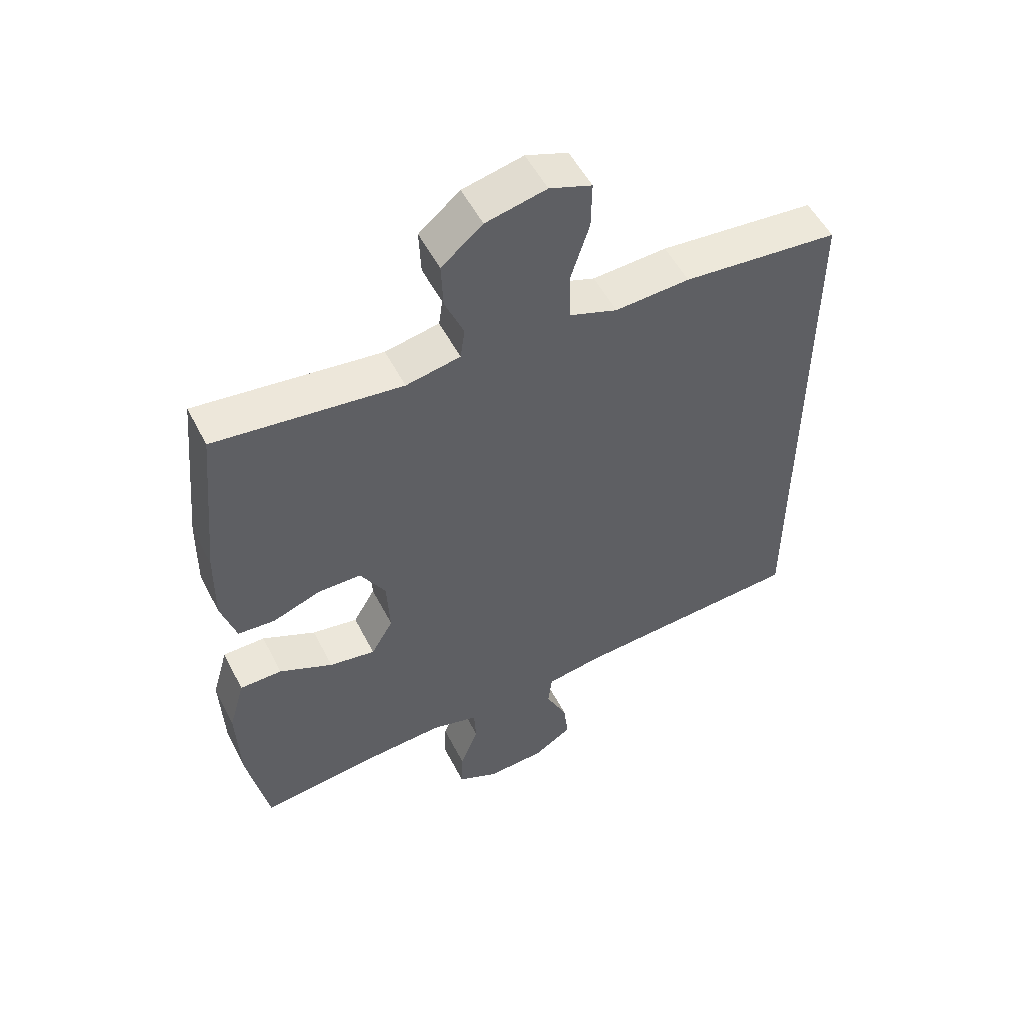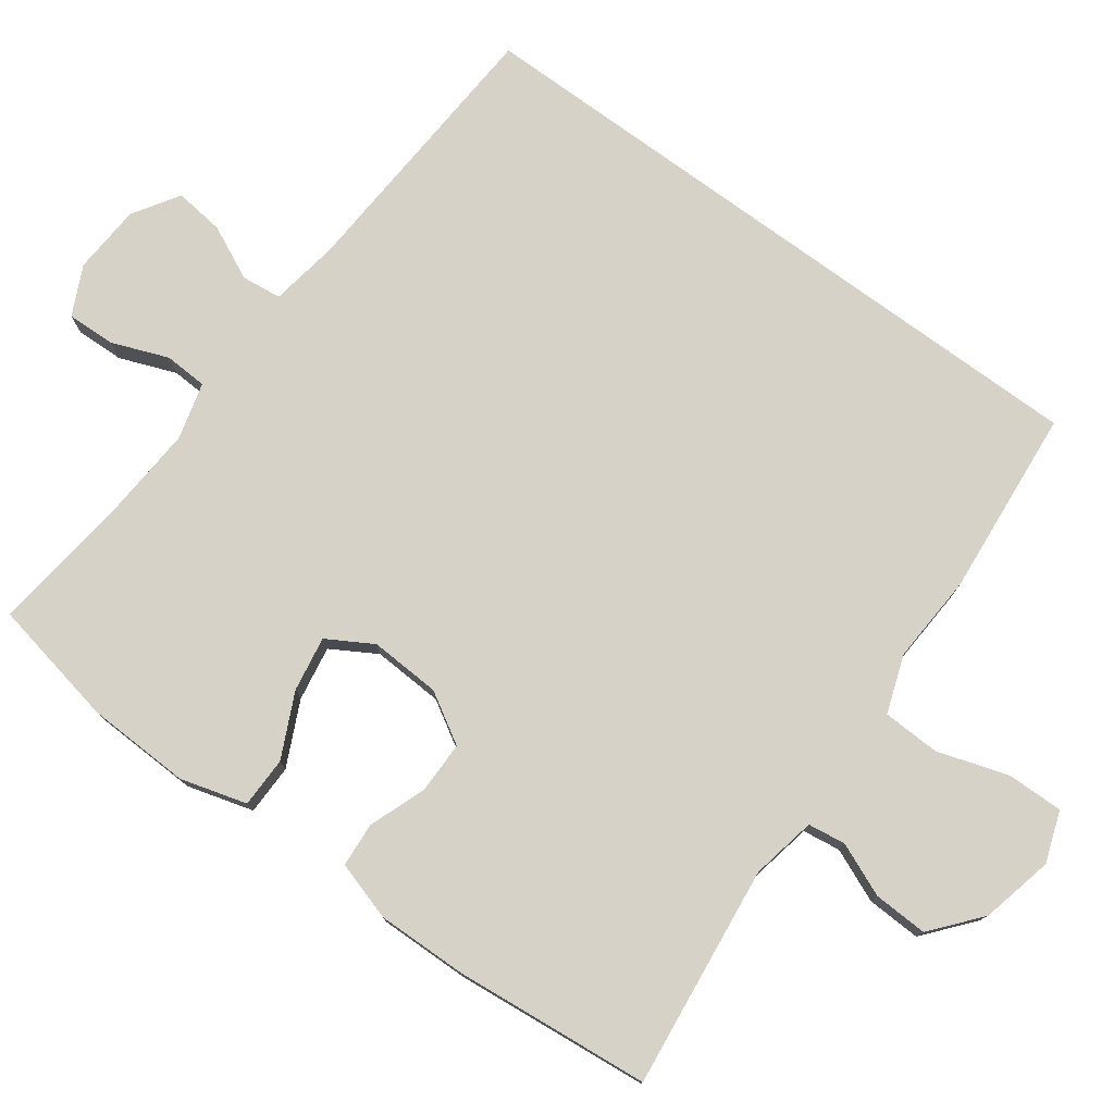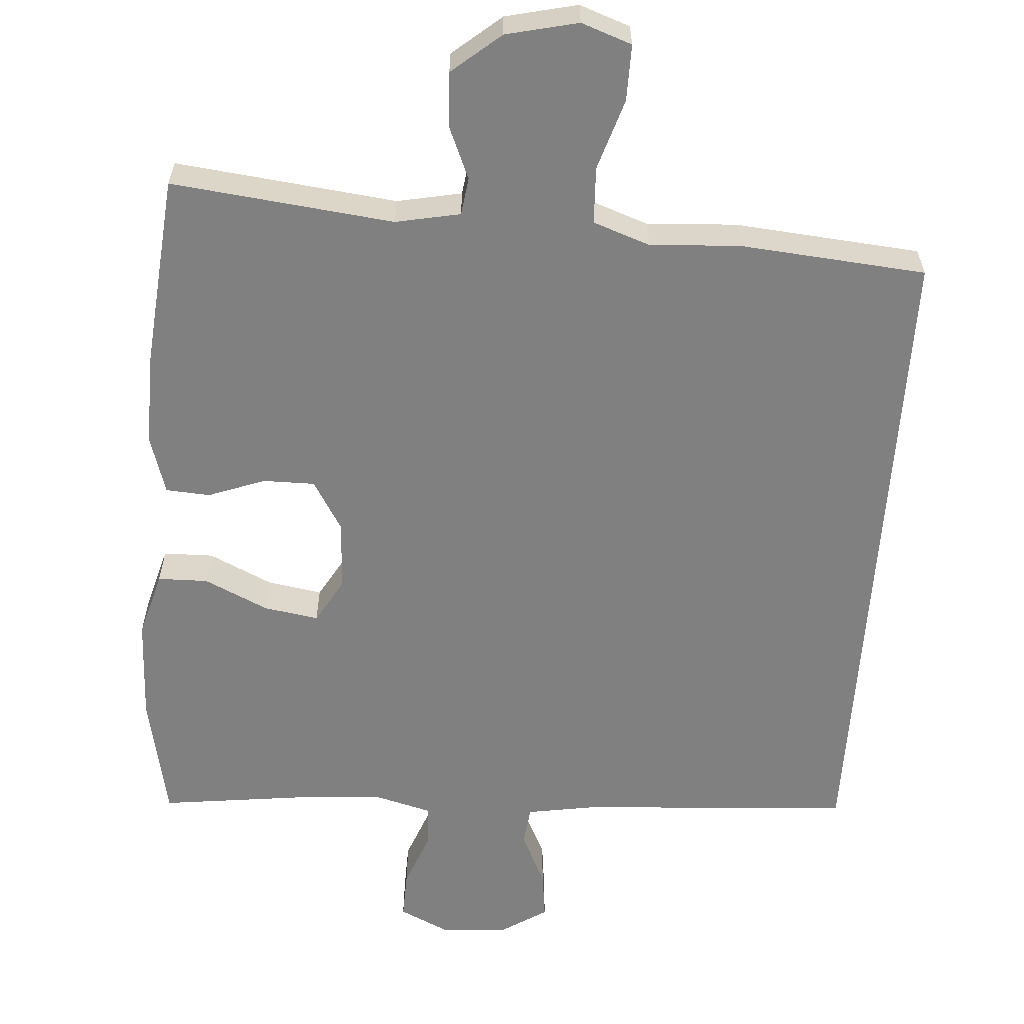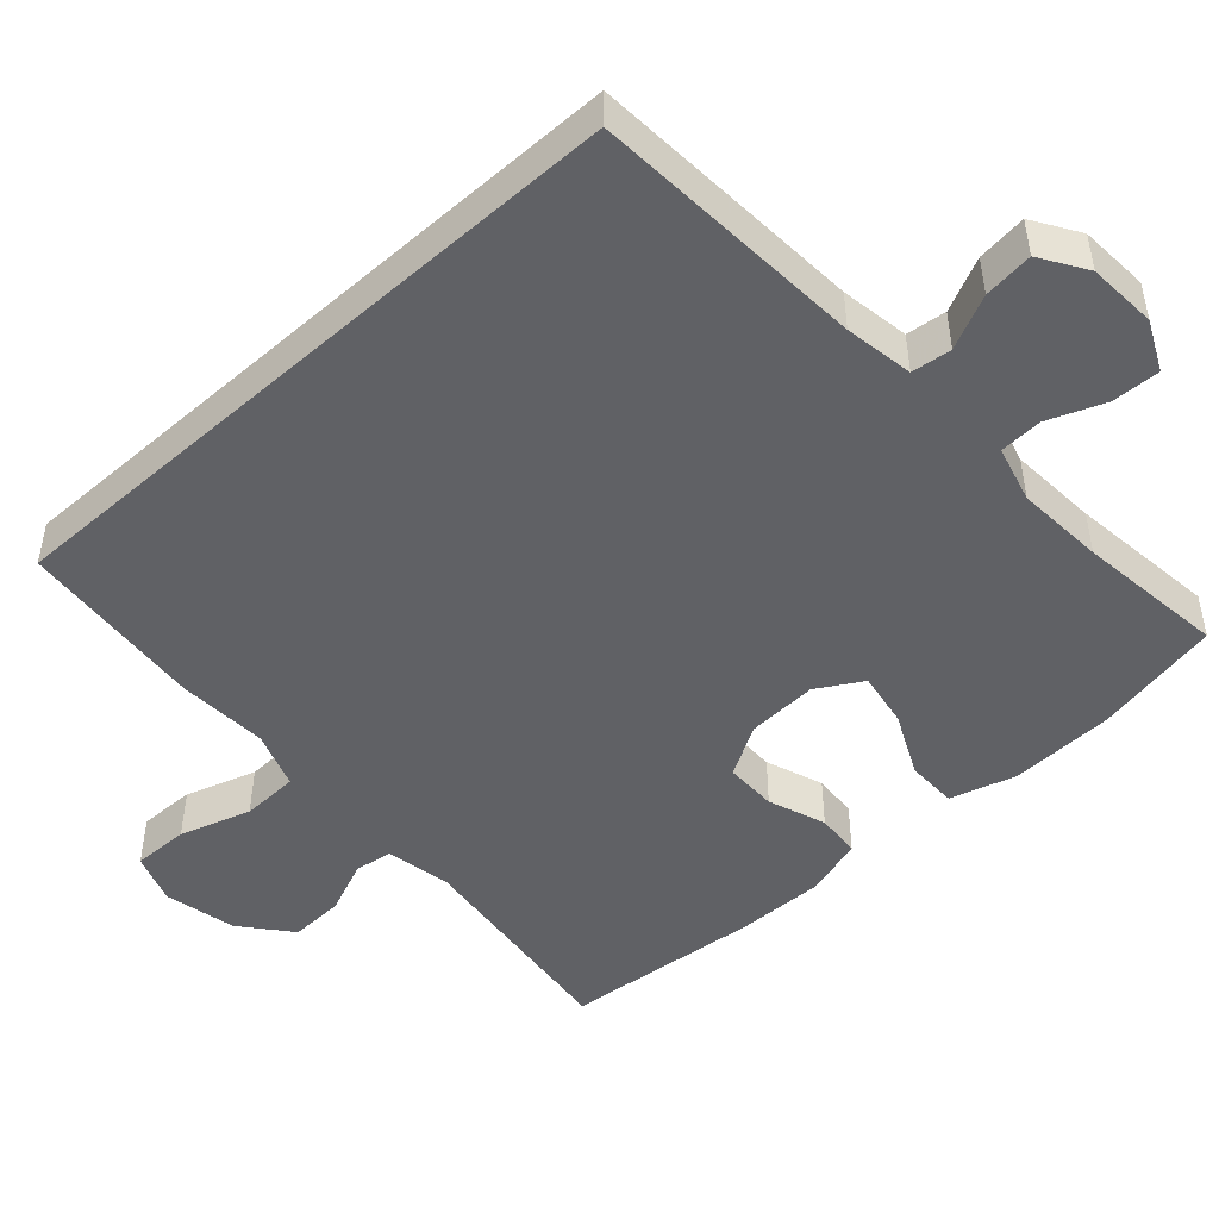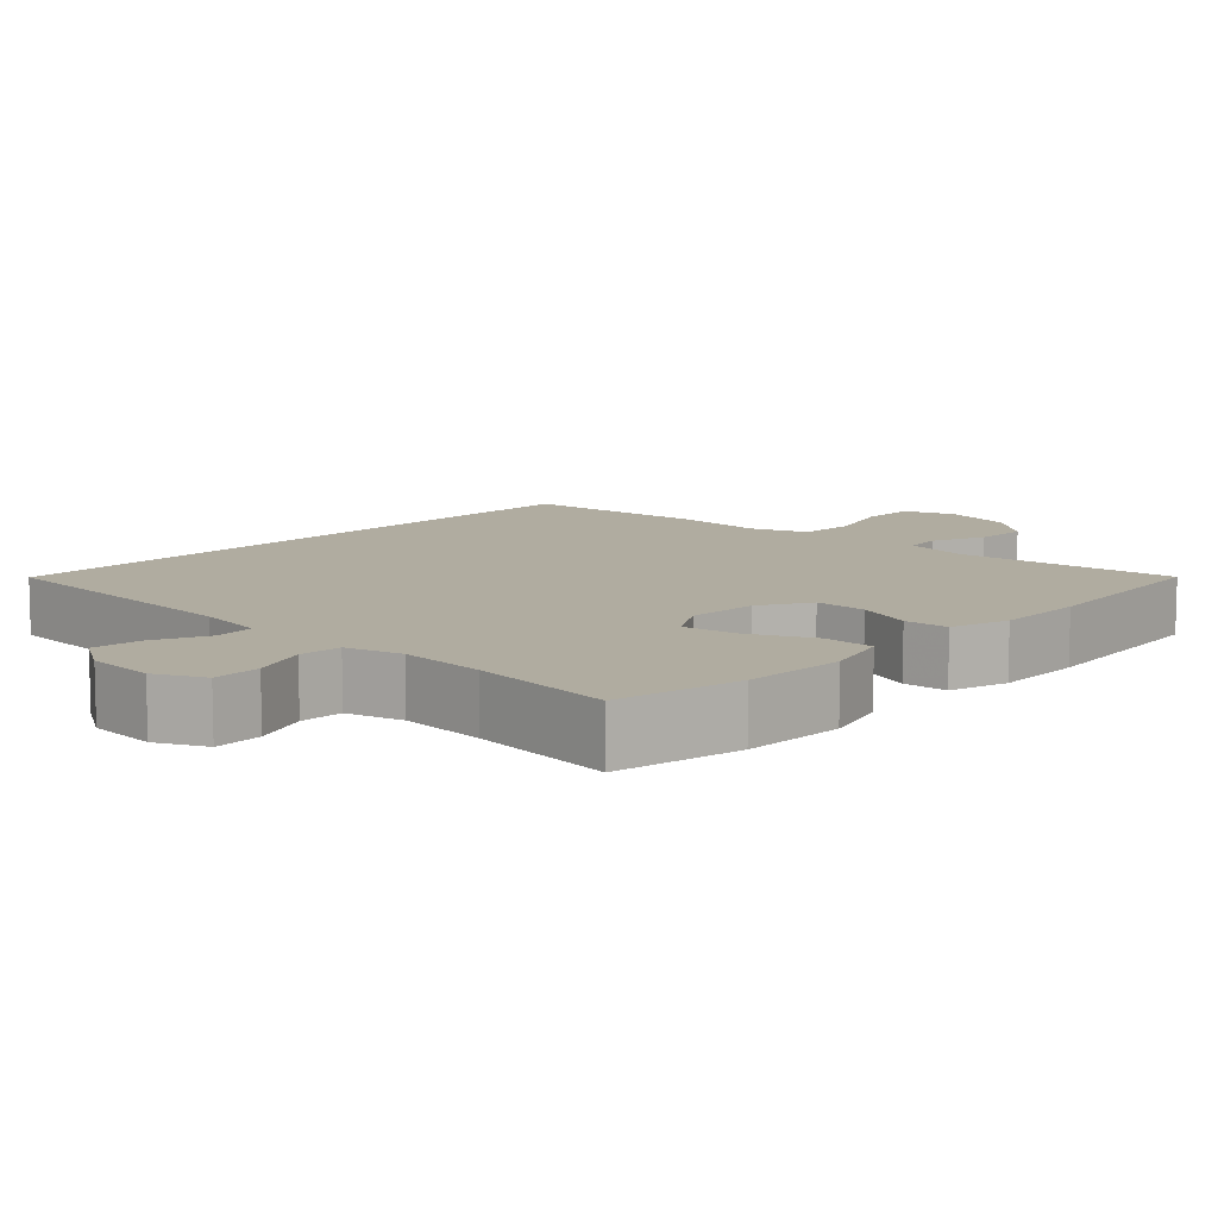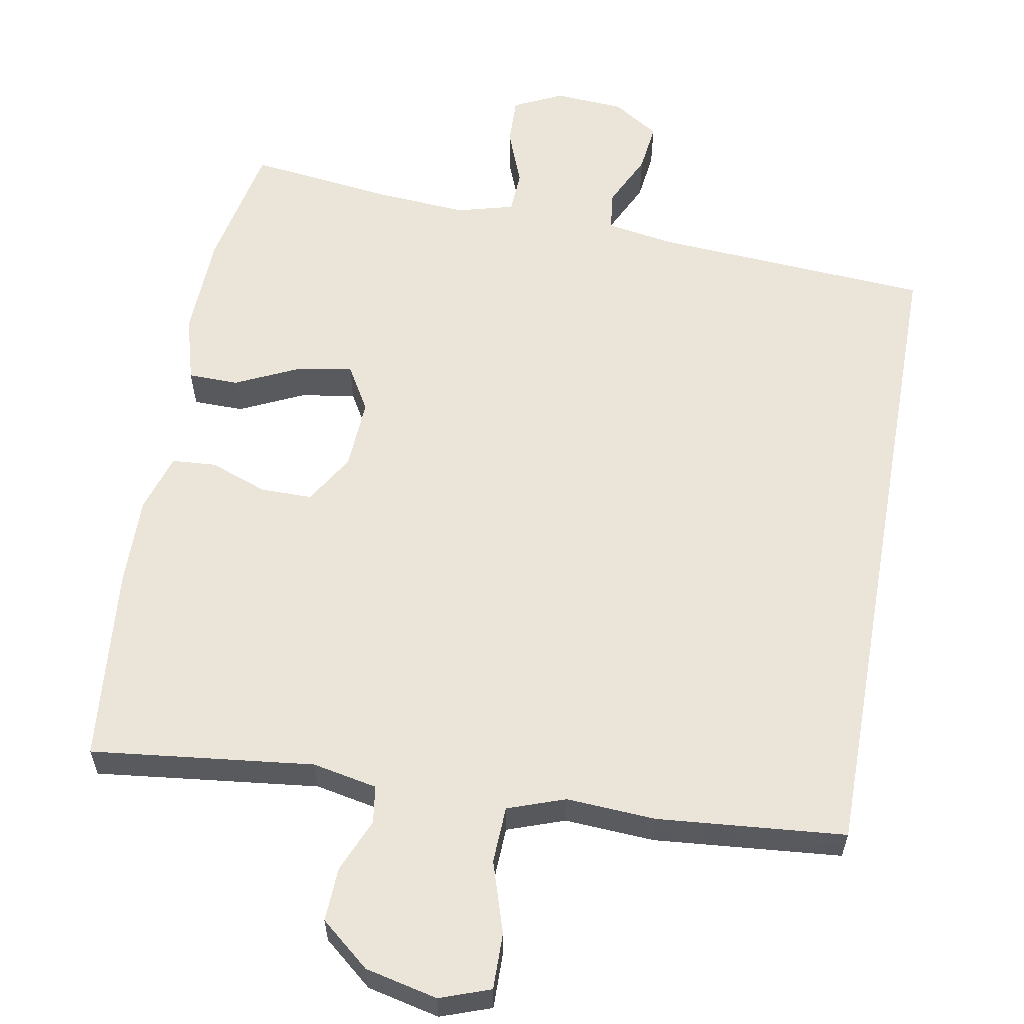
<metadata>
{"format":"obj","ext":"obj","renderer":"f3d","projection":"perspective","resolution":1024,"background":"white","views":[{"elev":53.1,"azim":-26.7,"up":"+Z"},{"elev":77.4,"azim":-53.9,"up":"+Y"},{"elev":-60.0,"azim":-3.9,"up":"+Y"},{"elev":-48.2,"azim":132.0,"up":"+Y"},{"elev":9.9,"azim":-136.9,"up":"+Y"},{"elev":59.4,"azim":10.2,"up":"+Y"}]}
</metadata>
<code>
v -0.5 0.07 0.5
v -0.204 0.07 0.466
v -0.118 0.07 0.483
v -0.111 0.07 0.533
v -0.141 0.07 0.604
v -0.144 0.07 0.676
v -0.079 0.07 0.73
v 0.017 0.07 0.752
v 0.084 0.07 0.728
v 0.083 0.07 0.653
v 0.053 0.07 0.559
v 0.056 0.07 0.483
v 0.132 0.07 0.456
v 0.251 0.07 0.463
v 0.5 0.07 0.441
v 0.5 0.07 -0.441
v 0.133 0.07 -0.465
v 0.042 0.07 -0.48
v 0.036 0.07 -0.533
v 0.07 0.07 -0.604
v 0.078 0.07 -0.67
v 0.017 0.07 -0.709
v -0.075 0.07 -0.715
v -0.14 0.07 -0.684
v -0.138 0.07 -0.62
v -0.109 0.07 -0.545
v -0.112 0.07 -0.488
v -0.187 0.07 -0.468
v -0.304 0.07 -0.476
v -0.5 0.07 -0.5
v -0.534 0.07 -0.331
v -0.539 0.07 -0.193
v -0.514 0.07 -0.105
v -0.447 0.07 -0.104
v -0.362 0.07 -0.144
v -0.289 0.07 -0.156
v -0.254 0.07 -0.096
v -0.259 0.07 -0.002
v -0.299 0.07 0.065
v -0.368 0.07 0.065
v -0.444 0.07 0.037
v -0.503 0.07 0.041
v -0.527 0.07 0.119
v -0.525 0.07 0.239
v -0.5 0 0.5
v -0.204 0 0.466
v -0.118 0 0.483
v -0.111 0 0.533
v -0.141 0 0.604
v -0.144 0 0.676
v -0.079 0 0.73
v 0.017 0 0.752
v 0.084 0 0.728
v 0.083 0 0.653
v 0.053 0 0.559
v 0.056 0 0.483
v 0.132 0 0.456
v 0.251 0 0.463
v 0.5 0 0.441
v 0.5 0 -0.441
v 0.133 0 -0.465
v 0.042 0 -0.48
v 0.036 0 -0.533
v 0.07 0 -0.604
v 0.078 0 -0.67
v 0.017 0 -0.709
v -0.075 0 -0.715
v -0.14 0 -0.684
v -0.138 0 -0.62
v -0.109 0 -0.545
v -0.112 0 -0.488
v -0.187 0 -0.468
v -0.304 0 -0.476
v -0.5 0 -0.5
v -0.534 0 -0.331
v -0.539 0 -0.193
v -0.514 0 -0.105
v -0.447 0 -0.104
v -0.362 0 -0.144
v -0.289 0 -0.156
v -0.254 0 -0.096
v -0.259 0 -0.002
v -0.299 0 0.065
v -0.368 0 0.065
v -0.444 0 0.037
v -0.503 0 0.041
v -0.527 0 0.119
v -0.525 0 0.239
f 44 1 2
f 43 44 2
f 42 43 2
f 41 42 2
f 40 41 2
f 39 40 2 3
f 38 39 3
f 37 38 3
f 33 34 35
f 32 33 35
f 31 32 35
f 30 31 35
f 29 30 35
f 28 29 35 36
f 27 28 36 37
f 24 25 26
f 23 24 26
f 22 23 26
f 21 22 26
f 20 21 26
f 19 20 26
f 18 19 26 27
f 27 37 3
f 18 27 3
f 17 18 3
f 15 16 17
f 14 15 17
f 13 14 17
f 9 10 11
f 8 9 11
f 7 8 11
f 6 7 11
f 5 6 11
f 4 5 11
f 4 11 12
f 12 13 17
f 4 12 17
f 3 4 17
f 46 45 88
f 46 88 87
f 46 87 86
f 46 86 85
f 46 85 84
f 47 46 84 83
f 47 83 82
f 47 82 81
f 79 78 77
f 79 77 76
f 79 76 75
f 79 75 74
f 79 74 73
f 80 79 73 72
f 81 80 72 71
f 70 69 68
f 70 68 67
f 70 67 66
f 70 66 65
f 70 65 64
f 70 64 63
f 71 70 63 62
f 47 81 71
f 47 71 62
f 47 62 61
f 61 60 59
f 61 59 58
f 61 58 57
f 55 54 53
f 55 53 52
f 55 52 51
f 55 51 50
f 55 50 49
f 55 49 48
f 56 55 48
f 61 57 56
f 61 56 48
f 61 48 47
f 1 45 46 2
f 2 46 47 3
f 3 47 48 4
f 4 48 49 5
f 5 49 50 6
f 6 50 51 7
f 7 51 52 8
f 8 52 53 9
f 9 53 54 10
f 10 54 55 11
f 11 55 56 12
f 12 56 57 13
f 13 57 58 14
f 14 58 59 15
f 15 59 60 16
f 16 60 61 17
f 17 61 62 18
f 18 62 63 19
f 19 63 64 20
f 20 64 65 21
f 21 65 66 22
f 22 66 67 23
f 23 67 68 24
f 24 68 69 25
f 25 69 70 26
f 26 70 71 27
f 27 71 72 28
f 28 72 73 29
f 29 73 74 30
f 30 74 75 31
f 31 75 76 32
f 32 76 77 33
f 33 77 78 34
f 34 78 79 35
f 35 79 80 36
f 36 80 81 37
f 37 81 82 38
f 38 82 83 39
f 39 83 84 40
f 40 84 85 41
f 41 85 86 42
f 42 86 87 43
f 43 87 88 44
f 44 88 45 1

</code>
